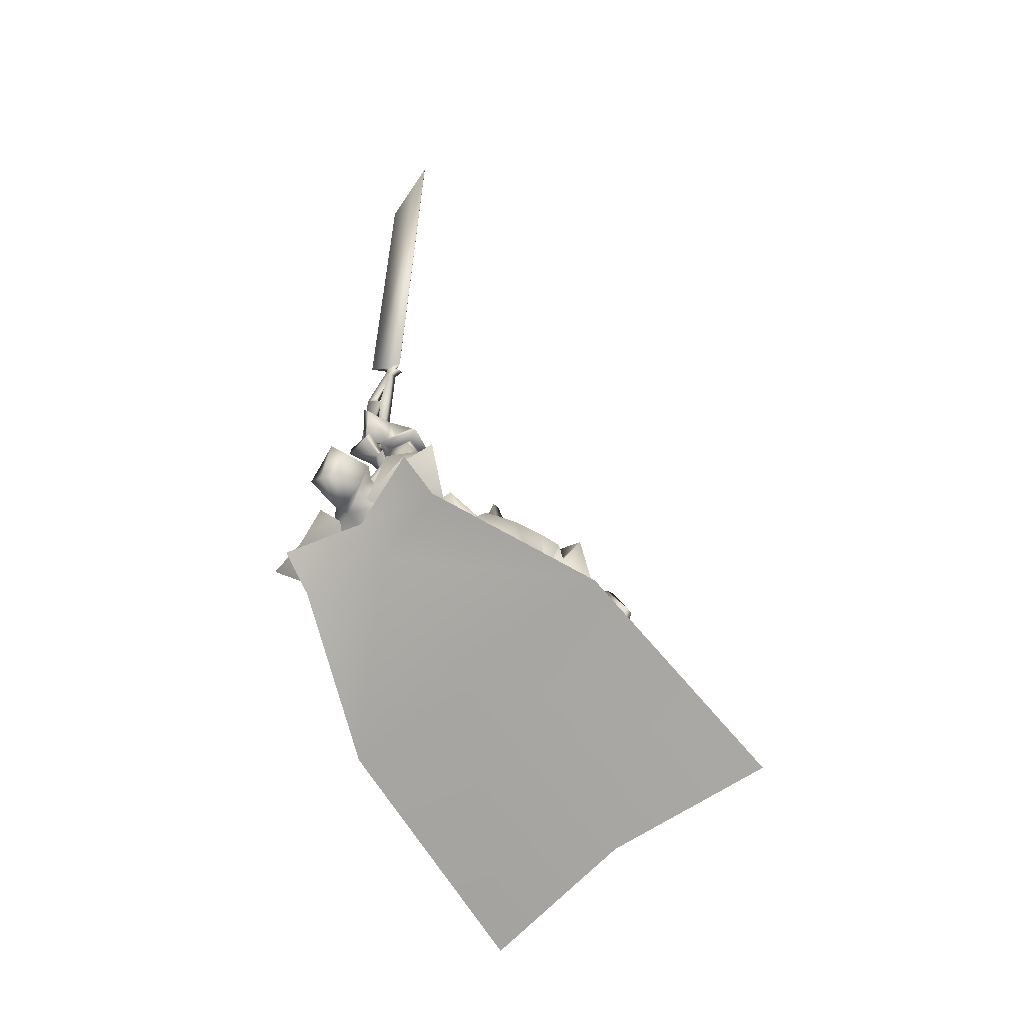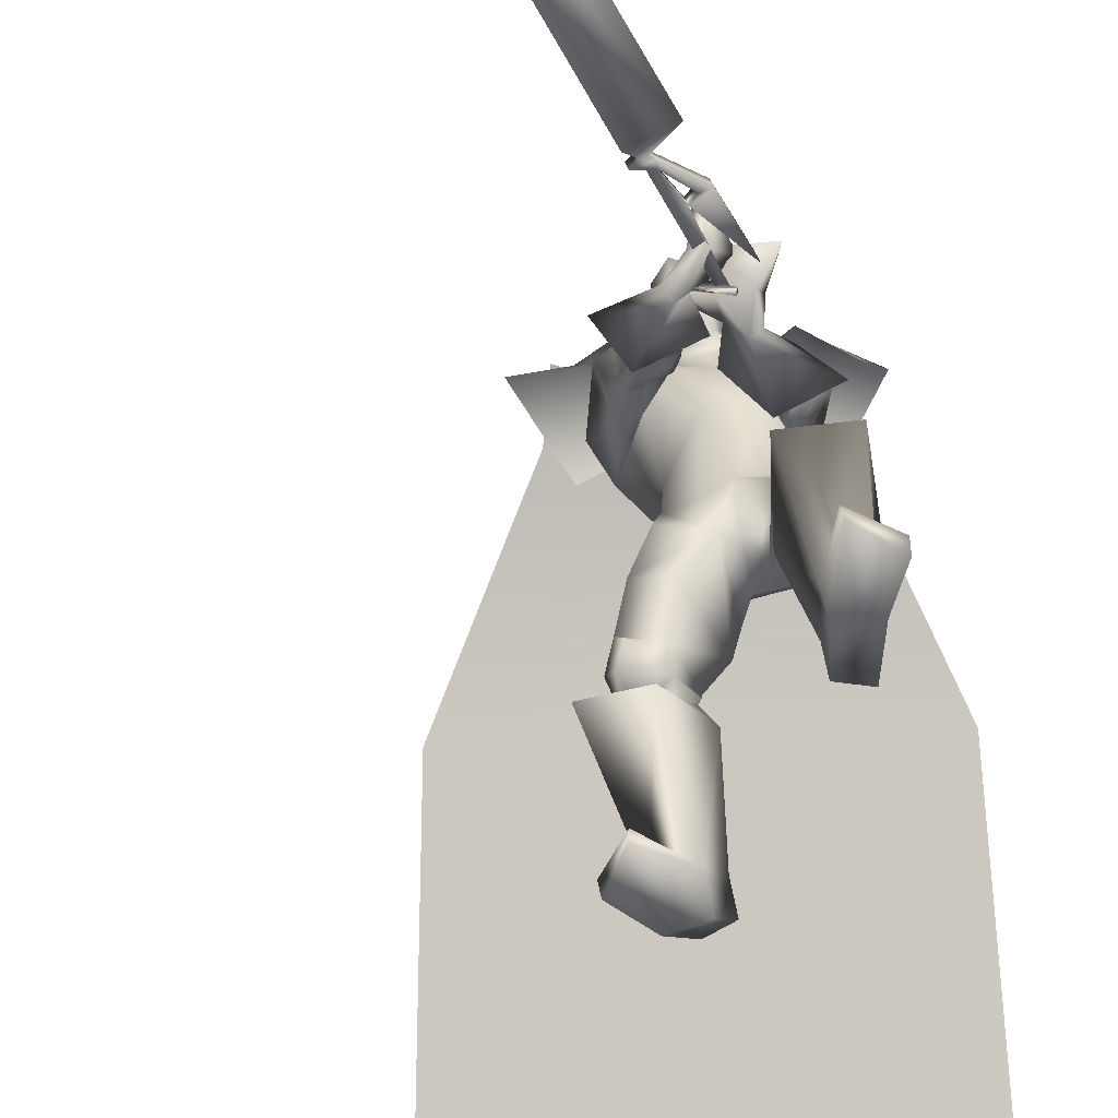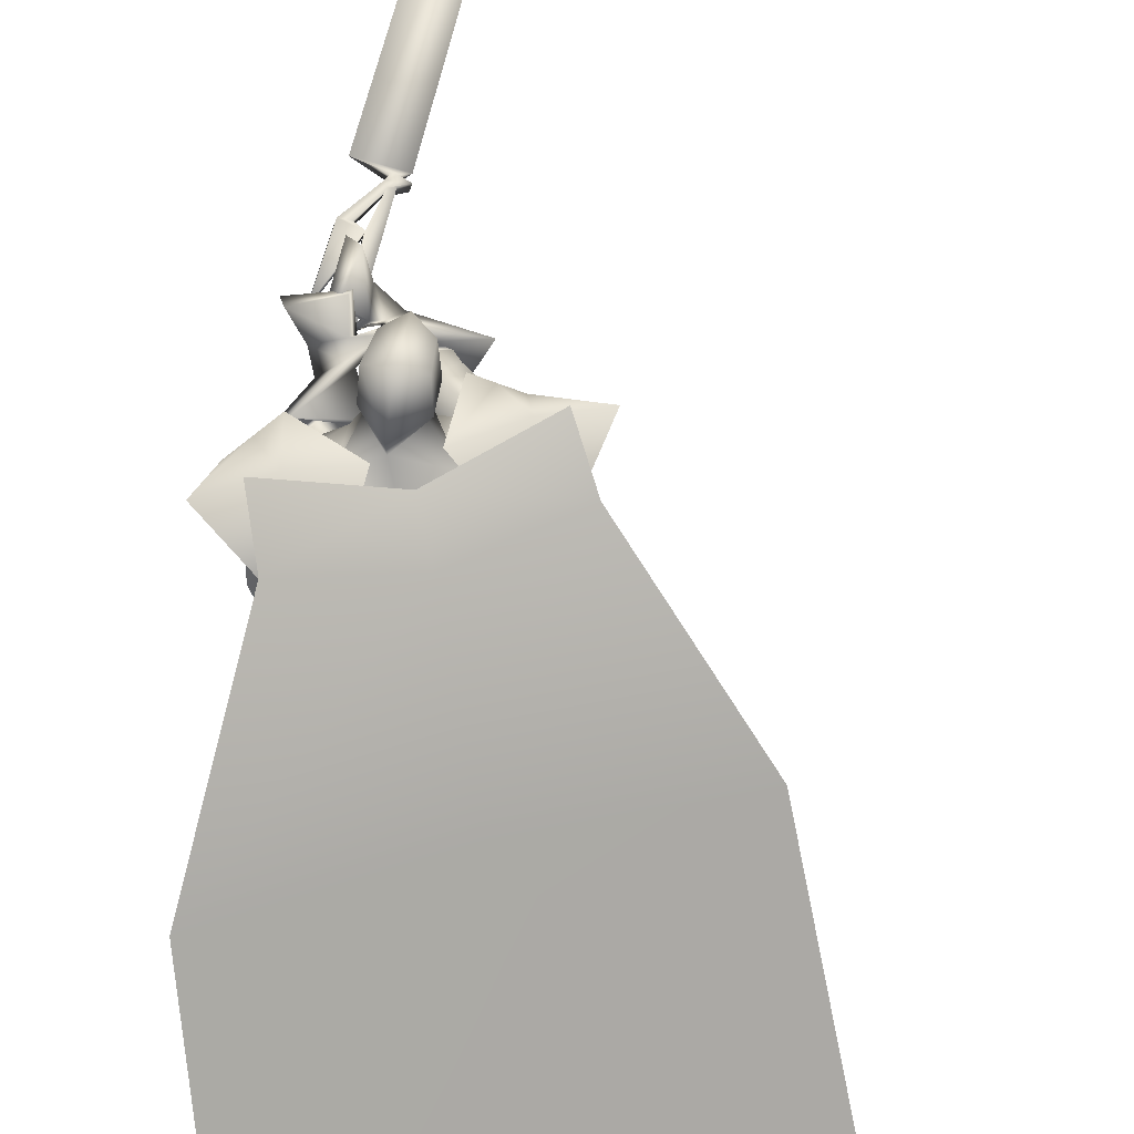
<metadata>
{"format":"obj","ext":"obj","renderer":"f3d","projection":"perspective","resolution":1024,"background":"white","views":[{"elev":-20.0,"azim":-139.5,"up":"+Z"},{"elev":-52.7,"azim":23.8,"up":"+Y"},{"elev":66.3,"azim":-169.8,"up":"+Y"}]}
</metadata>
<code>
o Cube_Cube.001
v 0.1309 0.4725 -0.2291
v -0.1997 0.4155 -0.05264
v 0.3187 0.4673 0.1141
v -0.03336 0.4194 0.2945
v 0.2492 0.3923 -0.2835
v -0.2925 0.3066 0.001153
v 0.4392 0.3785 0.02091
v -0.1567 0.2974 0.3263
v 0.107 0.5504 -0.01054
v -0.03198 0.5315 0.06067
v 0.4521 0.6006 -0.1805
v -0.3723 0.4884 0.242
v 0.3413 0.6423 -0.1269
v -0.276 0.5583 0.1895
v 0.007443 0.5198 -0.03919
v 0.2755 0.5698 -0.311
v -0.371 0.4818 0.02036
v -0.05791 0.447 -0.186
v 0.3571 0.1465 -0.9562
v -0.843 -0.01693 -0.3411
v -0.2337 0.09674 -0.622
v 0.1121 -0.5236 -1.735
v -1.186 -0.7004 -1.07
v -0.5238 -0.5383 -1.357
v 0.2576 0.1547 0.4967
v 0.2859 0.1612 0.4985
v 0.2481 0.1303 0.7356
v 0.2876 0.1395 0.7381
v 0.3696 0.1802 0.5079
v 0.2428 0.1163 0.8734
v 0.2112 0.1071 0.8922
v 0.3186 0.1453 0.7547
v 0.3546 0.1542 0.7506
v 0.2637 0.1223 0.8627
v 0.2721 0.1224 0.8826
v 0.2437 0.1138 0.9033
v 0.2641 0.1186 0.9033
v 0.2191 0.08719 0.929
v 0.3648 0.1218 0.9288
v 0.182 -0.02056 1.999
v 0.3253 0.03359 1.781
v 0.3257 0.03178 1.78
v 0.1824 -0.02237 1.999
v 0.3652 0.12 0.9286
v 0.2195 0.08538 0.9288
v 0.2727 0.08231 0.9
v 0.2524 0.07748 0.9
v 0.2807 0.08612 0.8792
v 0.2723 0.08597 0.8594
v 0.3632 0.1179 0.7472
v 0.3272 0.109 0.7514
v 0.2198 0.07078 0.8889
v 0.2514 0.08002 0.87
v 0.3782 0.1439 0.5045
v 0.2962 0.1032 0.7347
v 0.2567 0.09402 0.7322
v 0.2945 0.1249 0.4951
v 0.2662 0.1184 0.4933
v 0.1833 0.5232 -0.03691
v -0.07577 0.5067 0.02537
v 0.04695 0.4836 -0.04278
v 0.1844 0.4276 0.1274
v 0.00933 0.4164 0.1695
v 0.1064 0.3846 0.1778
v 0.2553 0.3946 -0.1893
v -0.2295 0.344 0.08865
v 0.2842 0.4739 0.001327
v -0.1021 0.4319 0.1832
v -0.01071 0.3544 -0.1185
v 0.01001 0.2084 -0.1169
v 0.2127 0.2543 -0.1813
v -0.1723 0.1803 0.04931
v 0.2926 0.2968 0.1312
v 0.03112 0.2612 0.2652
v 0.1547 0.2847 0.1888
v 0.2607 0.3158 0.01857
v -0.04688 0.2448 0.1767
v 0.2659 0.09328 0.1671
v 0.1181 0.07315 0.2428
v 0.1985 0.09077 0.2196
v 0.2681 0.03787 -0.02311
v -0.02349 -0.001826 0.1263
v 0.0578 0.01665 -0.07458
v 0.184 0.03668 -0.1387
v -0.06854 0.002297 -0.009245
v 0.3485 0.2486 0.06915
v -0.04738 0.292 0.346
v 0.2902 0.2588 0.1529
v 0.05246 0.31 0.3314
v 0.2731 0.1482 -0.003496
v -0.05602 0.1539 0.3022
v 0.2026 0.2185 0.1127
v 0.07006 0.2318 0.2644
v 0.3515 0.1681 0.1748
v 0.02635 0.2267 0.4355
v 0.2913 0.2235 0.2041
v 0.1067 0.2467 0.4092
v 0.2817 0.06442 0.1301
v -0.005964 0.1198 0.3638
v 0.2112 0.177 0.1766
v 0.1171 0.1828 0.3376
v 0.292 0.2354 0.1739
v 0.08527 0.2839 0.3704
v 0.3515 0.2014 0.1135
v -0.003028 0.2697 0.3886
v 0.279 0.09857 0.05639
v -0.02457 0.1461 0.331
v 0.2082 0.1917 0.1403
v 0.09914 0.213 0.3009
v 0.4383 0.161 0.1236
v -0.0636 0.2652 0.4608
v 0.3354 0.2915 0.1833
v 0.09582 0.3291 0.4196
v 0.2731 0.02397 0.1858
v 0.01834 0.06618 0.4006
v 0.1716 0.1839 0.2583
v 0.1982 0.1536 0.3669
v 0.1669 -0.1415 0.1835
v 0.3193 -0.04625 0.01268
v -0.0212 -0.1286 0.1486
v 0.105 -0.09509 -0.06721
v 0.2712 -0.08223 -0.1315
v -0.06562 -0.1031 -0.005864
v 0.2614 -0.2062 0.191
v 0.1259 -0.324 0.1873
v 0.1783 -0.2319 0.2146
v 0.187 -0.335 0.004199
v 0.07816 -0.3668 -0.057
v 0.1281 -0.3131 -0.01082
v 0.3372 -0.2273 -0.111
v -0.1042 -0.2682 -0.02473
v 0.1046 -0.2228 -0.0926
v 0.4325 -0.3027 0.3194
v -0.1385 -0.5246 0.1571
v 0.3121 -0.3514 0.341
v -0.01901 -0.5666 0.121
v 0.2867 -0.4666 0.2315
v -0.01552 -0.5684 -0.03985
v 0.3878 -0.4563 0.1806
v -0.1221 -0.5314 -0.05397
v 0.3131 -0.2446 0.2739
v 0.0283 -0.4439 0.1971
v 0.4188 -0.2077 0.2042
v -0.08776 -0.3898 0.1967
v 0.3707 -0.3461 0.01878
v -0.1113 -0.386 -0.04562
v 0.4613 -0.4492 0.3321
v -0.1732 -0.639 0.05634
v 0.35 -0.4792 0.3412
v -0.06243 -0.6562 0.02772
v 0.3054 -0.4942 0.2246
v -0.03251 -0.5708 -0.05969
v 0.393 -0.479 0.1793
v -0.1245 -0.5327 -0.06705
v 0.3221 -0.4227 0.3634
v -0.02993 -0.6343 0.0847
v 0.4717 -0.38 0.3365
v -0.1799 -0.5963 0.1159
v 0.2875 -0.4799 0.2564
v -0.01209 -0.5907 -0.02994
v 0.4119 -0.4635 0.1976
v -0.1424 -0.5448 -0.04137
v 0.441 -0.3781 0.3644
v -0.1457 -0.6137 0.1317
v 0.3617 -0.4047 0.3747
v -0.06691 -0.6334 0.1097
v 0.3905 -0.45 0.3645
v -0.09905 -0.6595 0.0688
v 0.4309 -0.4391 0.3612
v -0.1392 -0.6533 0.07918
v 0.3535 -0.3377 0.3549
v -0.05728 -0.5694 0.146
v 0.4091 -0.3152 0.345
v -0.1124 -0.55 0.1626
v 0.5249 -0.9879 0.3169
v -0.2299 -0.9841 -0.3008
v 0.4063 -0.981 0.3275
v -0.1129 -0.9684 -0.3159
v 0.3482 -0.9494 0.1829
v -0.1029 -0.8472 -0.4424
v 0.436 -0.9599 0.1367
v -0.2004 -0.8476 -0.4634
v 0.3535 -0.4248 0.4617
v -0.0501 -0.717 0.1445
v 0.5464 -0.4082 0.3944
v -0.2491 -0.6689 0.1347
v 0.27 -0.5526 0.248
v 0.003735 -0.6225 -0.09466
v 0.4781 -0.5331 0.1234
v -0.2171 -0.529 -0.1356
v 0.3982 -0.8474 0.3549
v -0.1055 -0.8676 -0.2521
v 0.525 -0.8459 0.3562
v -0.2289 -0.8808 -0.2263
v 0.3485 -0.8637 0.2219
v -0.08916 -0.7972 -0.3564
v 0.4703 -0.8691 0.1815
v -0.2164 -0.7905 -0.3678
v 0.6277 -0.942 0.4611
v -0.3062 -0.942 -0.1314
v 0.5285 -0.9435 0.5883
v -0.1864 -0.9436 -0.02335
v 0.5338 -0.9864 0.582
v -0.1927 -0.9864 -0.02863
v 0.6225 -0.9877 0.4439
v -0.3041 -0.9877 -0.1492
v 0.416 0.202 0.4868
v 0.2722 0.2293 0.6525
v 0.2766 0.243 0.5214
v 0.2969 0.2208 0.5055
v 0.4357 0.1743 0.525
v 0.3153 0.2183 0.6779
v 0.2732 0.2184 0.5473
v 0.327 0.2017 0.5092
v 0.2671 0.1525 0.4051
v 0.2035 0.09961 0.5458
v 0.3381 0.05388 0.399
v 0.1706 0.05665 0.5982
v 0.3022 0.02925 0.4037
v 0.1839 0.0311 0.5563
v 0.2418 0.1335 0.4017
v 0.212 0.09925 0.5315
v 0.2937 0.3678 0.06705
v -0.03491 0.378 0.2478
v 0.3623 0.3528 -0.003166
v -0.1283 0.3637 0.2784
v 0.2229 0.234 -0.07796
v -0.1026 0.1876 0.1921
v 0.1749 0.321 0.02762
v 0.000685 0.284 0.1596
v 0.2132 0.1603 0.1148
v 0.07051 0.1841 0.2987
v 0.2468 0.1159 0.07518
v 0.01193 0.1522 0.3131
v 0.2168 0.1476 0.1416
v 0.07776 0.1674 0.3192
v 0.2485 0.0977 0.1186
v 0.02136 0.1403 0.3295
v 0.2117 0.1788 0.09174
v 0.05263 0.1928 0.2807
v 0.2431 0.1465 0.04145
v -0.002192 0.1577 0.2987
v 0.2546 -0.07486 0.1019
v 0.07974 -0.1667 0.1744
v 0.3894 -0.1377 0.1233
v -0.01213 -0.2722 0.2282
v 0.2727 0.1951 0.2695
v 0.1488 0.1978 0.4449
v 0.3372 0.1325 0.2291
v 0.0552 0.1757 0.4669
v 0.2752 0.06828 0.2086
v 0.05153 0.1008 0.4144
v 0.2164 0.1611 0.2502
v 0.1555 0.1517 0.3946
v 0.2648 0.1731 0.4523
v 0.2334 0.1434 0.5152
v 0.3612 0.1101 0.448
v 0.2475 0.1126 0.6282
v 0.3547 0.08701 0.4889
v 0.2903 0.09811 0.6242
v 0.2497 0.1496 0.4665
v 0.253 0.14 0.5162
v 0.1925 0.1344 0.5058
v 0.3126 0.1106 0.4902
v 0.196 0.1485 0.5064
v 0.308 0.1033 0.4785
v 0.1775 0.1412 0.4833
v 0.3125 0.08591 0.5031
v 0.1807 0.1566 0.4843
v 0.3082 0.07784 0.4903
v 0.07932 0.5276 0.02445
v 0.1425 0.531 0.1245
v 0.01609 0.531 0.1245
v 0.07932 0.5867 0.01905
v 0.1605 0.5527 0.1158
v -0.00189 0.5527 0.1158
v 0.1535 0.6855 0.1444
v 0.005153 0.6855 0.1444
v 0.07932 0.7025 0.1385
v 0.1431 0.4588 0.1836
v 0.01553 0.4588 0.1836
v 0.07932 0.4179 0.1997
v 0.1426 0.6255 0.2609
v 0.01601 0.6255 0.2609
v 0.07932 0.6435 0.3037
v 0.1537 0.4885 0.2375
v 0.004957 0.4885 0.2375
v 0.07932 0.4578 0.2824
v 0.3789 0.4229 0.06751
v 0.1901 0.4324 -0.2563
v 0.2754 0.6195 -0.0919
v -0.09502 0.3584 0.3104
v -0.2461 0.3611 -0.02574
v -0.2062 0.5539 0.155
v 0.05721 -0.4736 -0.04824
v 0.2174 -0.4081 0.1235
f 15 13 16
f 15 16 18
f 17 14 15
f 17 15 18
f 18 16 19
f 18 19 21
f 20 17 18
f 20 18 21
f 21 19 22
f 21 22 24
f 23 20 21
f 23 21 24
f 28 32 33
f 28 33 29
f 34 30 31
f 34 31 35
f 27 30 34
f 27 34 28
f 32 34 35
f 32 35 33
f 35 31 36
f 35 36 37
f 37 36 38
f 37 38 39
f 39 38 40
f 39 40 41
f 39 41 42
f 39 42 44
f 41 40 43
f 41 43 42
f 40 38 45
f 40 45 43
f 37 39 44
f 37 44 46
f 38 36 47
f 38 47 45
f 35 37 46
f 35 46 48
f 36 31 52
f 36 52 47
f 33 35 48
f 33 48 50
f 34 32 51
f 34 51 49
f 28 34 49
f 28 49 55
f 30 27 56
f 30 56 53
f 29 33 50
f 29 50 54
f 32 28 55
f 32 55 51
f 31 30 53
f 31 53 52
f 25 26 57
f 25 57 58
f 50 51 55
f 50 55 54
f 52 53 49
f 52 49 48
f 49 53 56
f 49 56 55
f 48 49 51
f 50 48 51
f 47 52 48
f 47 48 46
f 45 47 46
f 45 46 44
f 43 45 44
f 43 44 42
f 28 29 54
f 28 54 55
f 25 58 56
f 25 56 27
f 55 56 58
f 55 58 57
f 26 28 55
f 26 55 57
f 25 27 28
f 25 28 26
f 59 62 67
f 59 67 65
f 68 63 60
f 68 60 66
f 59 65 69
f 59 69 61
f 69 66 60
f 69 60 61
f 69 65 71
f 69 71 70
f 72 66 69
f 72 69 70
f 62 64 75
f 62 75 73
f 75 64 63
f 75 63 74
f 67 62 73
f 67 73 76
f 74 63 68
f 74 68 77
f 73 75 80
f 73 80 78
f 80 75 74
f 80 74 79
f 76 73 78
f 76 78 81
f 79 74 77
f 79 77 82
f 70 71 84
f 70 84 83
f 85 72 70
f 85 70 83
f 71 76 81
f 71 81 84
f 82 77 72
f 82 72 85
f 88 102 104
f 88 104 86
f 105 103 89
f 105 89 87
f 102 96 94
f 102 94 104
f 95 97 103
f 95 103 105
f 92 108 102
f 92 102 88
f 103 109 93
f 103 93 89
f 108 100 96
f 108 96 102
f 97 101 109
f 97 109 103
f 83 84 122
f 83 122 121
f 123 85 83
f 123 83 121
f 84 81 119
f 84 119 122
f 120 82 85
f 120 85 123
f 124 126 129
f 124 129 127
f 129 126 125
f 129 125 128
f 122 130 132
f 122 132 121
f 132 131 123
f 132 123 121
f 130 127 129
f 130 129 132
f 129 128 131
f 129 131 132
f 141 135 133
f 141 133 143
f 134 136 142
f 134 142 144
f 143 133 139
f 143 139 145
f 140 134 144
f 140 144 146
f 137 159 155
f 137 155 135
f 156 160 138
f 156 138 136
f 159 151 149
f 159 149 155
f 150 152 160
f 150 160 156
f 139 161 159
f 139 159 137
f 160 162 140
f 160 140 138
f 161 153 151
f 161 151 159
f 152 154 162
f 152 162 160
f 133 157 161
f 133 161 139
f 162 158 134
f 162 134 140
f 157 147 153
f 157 153 161
f 154 148 158
f 154 158 162
f 157 133 173
f 157 173 163
f 174 134 158
f 174 158 164
f 147 157 163
f 147 163 169
f 164 158 148
f 164 148 170
f 135 155 165
f 135 165 171
f 166 156 136
f 166 136 172
f 155 149 167
f 155 167 165
f 168 150 156
f 168 156 166
f 149 147 169
f 149 169 167
f 170 148 150
f 170 150 168
f 133 135 171
f 133 171 173
f 172 136 134
f 172 134 174
f 171 165 163
f 171 163 173
f 164 166 172
f 164 172 174
f 165 167 169
f 165 169 163
f 170 168 166
f 170 166 164
f 149 183 185
f 149 185 147
f 186 184 150
f 186 150 148
f 151 187 183
f 151 183 149
f 184 188 152
f 184 152 150
f 153 189 187
f 153 187 151
f 188 190 154
f 188 154 152
f 147 185 189
f 147 189 153
f 190 186 148
f 190 148 154
f 175 177 179
f 175 179 181
f 180 178 176
f 180 176 182
f 183 191 193
f 183 193 185
f 194 192 184
f 194 184 186
f 187 195 191
f 187 191 183
f 192 196 188
f 192 188 184
f 195 179 177
f 195 177 191
f 178 180 196
f 178 196 192
f 189 197 195
f 189 195 187
f 196 198 190
f 196 190 188
f 197 181 179
f 197 179 195
f 180 182 198
f 180 198 196
f 185 193 197
f 185 197 189
f 198 194 186
f 198 186 190
f 193 175 181
f 193 181 197
f 182 176 194
f 182 194 198
f 193 191 201
f 193 201 199
f 202 192 194
f 202 194 200
f 175 193 199
f 175 199 205
f 200 194 176
f 200 176 206
f 191 177 203
f 191 203 201
f 204 178 192
f 204 192 202
f 177 175 205
f 177 205 203
f 206 176 178
f 206 178 204
f 201 203 205
f 201 205 199
f 206 204 202
f 206 202 200
f 207 209 213
f 207 213 211
f 214 210 208
f 214 208 212
f 112 215 217
f 112 217 110
f 218 216 113
f 218 113 111
f 110 217 219
f 110 219 114
f 220 218 111
f 220 111 115
f 114 219 221
f 114 221 116
f 222 220 115
f 222 115 117
f 67 223 225
f 67 225 65
f 226 224 68
f 226 68 66
f 223 88 86
f 223 86 225
f 87 89 224
f 87 224 226
f 65 225 227
f 65 227 71
f 228 226 66
f 228 66 72
f 225 86 90
f 225 90 227
f 91 87 226
f 91 226 228
f 76 229 223
f 76 223 67
f 224 230 77
f 224 77 68
f 229 92 88
f 229 88 223
f 89 93 230
f 89 230 224
f 71 227 229
f 71 229 76
f 230 228 72
f 230 72 77
f 227 90 92
f 227 92 229
f 93 91 228
f 93 228 230
f 86 104 106
f 86 106 90
f 107 105 87
f 107 87 91
f 94 98 106
f 94 106 104
f 107 99 95
f 107 95 105
f 108 92 239
f 108 239 231
f 240 93 109
f 240 109 232
f 100 108 231
f 100 231 235
f 232 109 101
f 232 101 236
f 106 98 237
f 106 237 233
f 238 99 107
f 238 107 234
f 90 106 233
f 90 233 241
f 234 107 91
f 234 91 242
f 98 100 235
f 98 235 237
f 236 101 99
f 236 99 238
f 92 90 241
f 92 241 239
f 242 91 93
f 242 93 240
f 241 233 231
f 241 231 239
f 232 234 242
f 232 242 240
f 233 237 235
f 233 235 231
f 236 238 234
f 236 234 232
f 78 80 118
f 78 118 243
f 118 80 79
f 118 79 244
f 78 243 119
f 78 119 81
f 120 244 79
f 120 79 82
f 118 126 124
f 118 124 243
f 125 126 118
f 125 118 244
f 124 141 143
f 124 143 245
f 144 142 125
f 144 125 246
f 119 243 124
f 119 124 245
f 125 244 120
f 125 120 246
f 119 245 130
f 119 130 122
f 131 246 120
f 131 120 123
f 130 245 143
f 130 143 145
f 144 246 131
f 144 131 146
f 96 247 249
f 96 249 94
f 250 248 97
f 250 97 95
f 247 112 110
f 247 110 249
f 111 113 248
f 111 248 250
f 94 249 251
f 94 251 98
f 252 250 95
f 252 95 99
f 249 110 114
f 249 114 251
f 115 111 250
f 115 250 252
f 100 253 247
f 100 247 96
f 248 254 101
f 248 101 97
f 253 116 112
f 253 112 247
f 113 117 254
f 113 254 248
f 98 251 253
f 98 253 100
f 254 252 99
f 254 99 101
f 251 114 116
f 251 116 253
f 117 115 252
f 117 252 254
f 112 116 221
f 112 221 215
f 222 117 113
f 222 113 216
f 215 255 257
f 215 257 217
f 258 256 216
f 258 216 218
f 255 209 207
f 255 207 257
f 208 210 256
f 208 256 258
f 217 257 259
f 217 259 219
f 260 258 218
f 260 218 220
f 257 207 211
f 257 211 259
f 212 208 258
f 212 258 260
f 261 213 209
f 261 209 255
f 210 214 262
f 210 262 256
f 219 259 261
f 219 261 221
f 262 260 220
f 262 220 222
f 259 211 213
f 259 213 261
f 214 212 260
f 214 260 262
f 261 255 265
f 261 265 263
f 266 256 262
f 266 262 264
f 221 261 263
f 221 263 267
f 264 262 222
f 264 222 268
f 255 215 269
f 255 269 265
f 270 216 256
f 270 256 266
f 215 221 267
f 215 267 269
f 268 222 216
f 268 216 270
f 267 263 265
f 267 265 269
f 266 264 268
f 266 268 270
f 286 280 272
f 286 272 275
f 273 281 287
f 273 287 276
f 271 274 275
f 271 275 272
f 276 274 271
f 276 271 273
f 286 275 277
f 286 277 283
f 278 276 287
f 278 287 284
f 277 275 274
f 277 274 279
f 274 276 278
f 274 278 279
f 283 277 279
f 283 279 285
f 279 278 284
f 279 284 285
f 288 282 280
f 288 280 286
f 281 282 288
f 281 288 287
f 286 283 285
f 286 285 288
f 285 284 287
f 285 287 288
f 62 280 282
f 62 282 64
f 282 281 63
f 282 63 64
f 59 272 280
f 59 280 62
f 281 273 60
f 281 60 63
f 59 61 271
f 59 271 272
f 271 61 60
f 271 60 273
f 290 1 9
f 290 9 291
f 291 11 5
f 291 5 290
f 3 289 291
f 3 291 9
f 289 7 11
f 289 11 291
f 12 294 293
f 12 293 6
f 294 10 2
f 294 2 293
f 8 292 294
f 8 294 12
f 292 4 10
f 292 10 294
f 128 295 146
f 128 146 131
f 138 140 146
f 138 146 295
f 125 142 295
f 125 295 128
f 136 138 295
f 136 295 142
f 127 130 145
f 127 145 296
f 137 296 145
f 137 145 139
f 135 141 296
f 135 296 137
f 124 127 296
f 124 296 141

</code>
